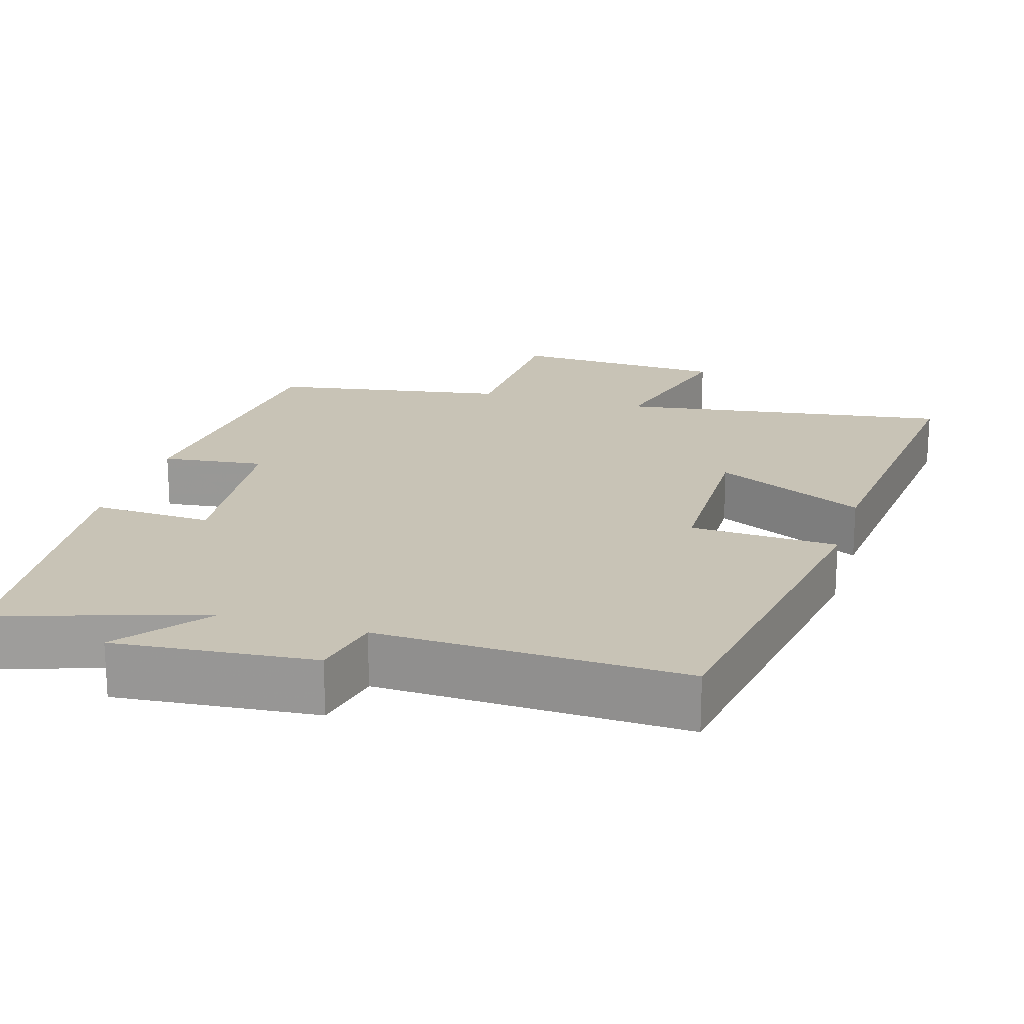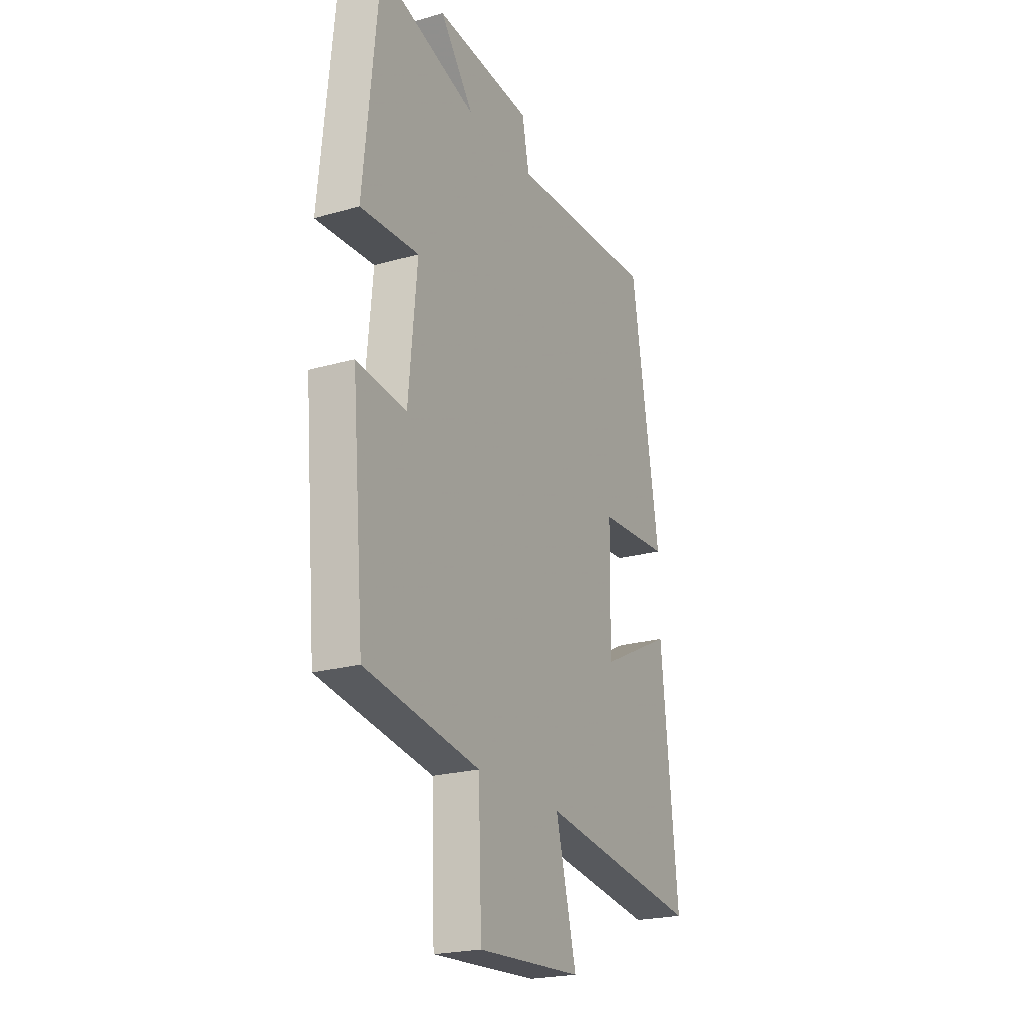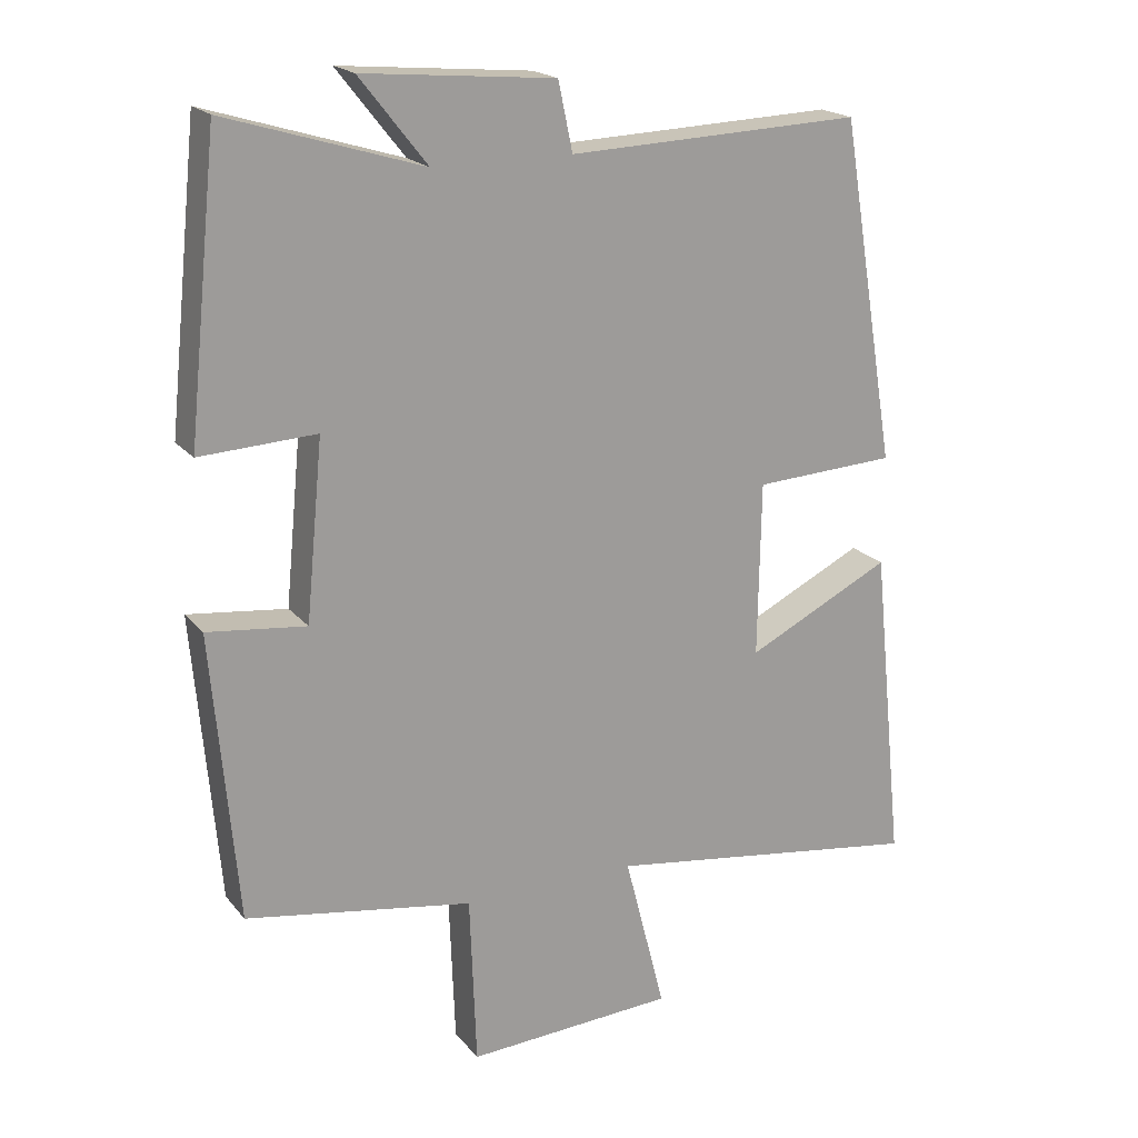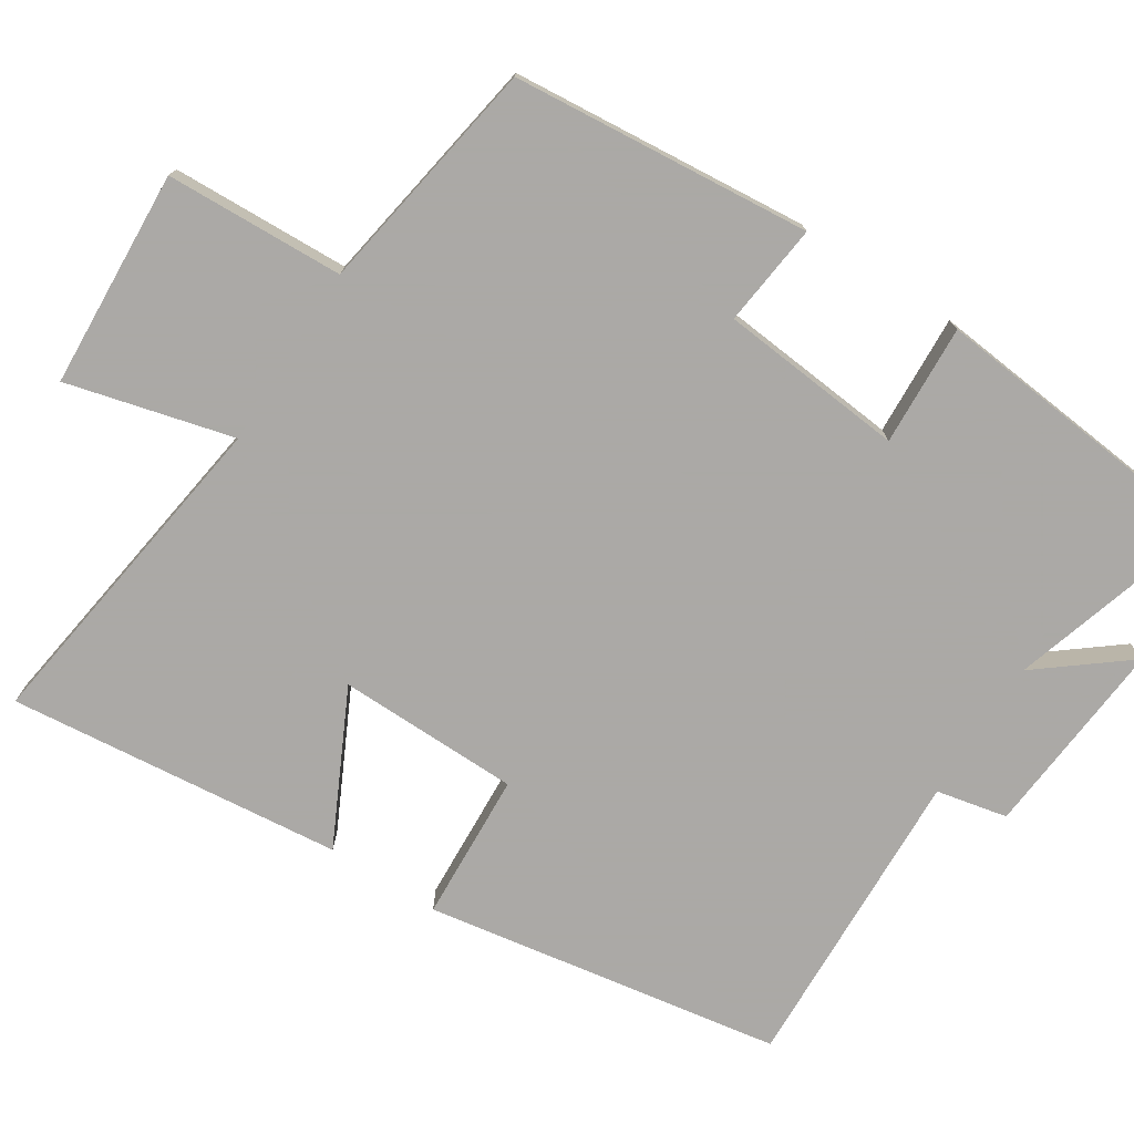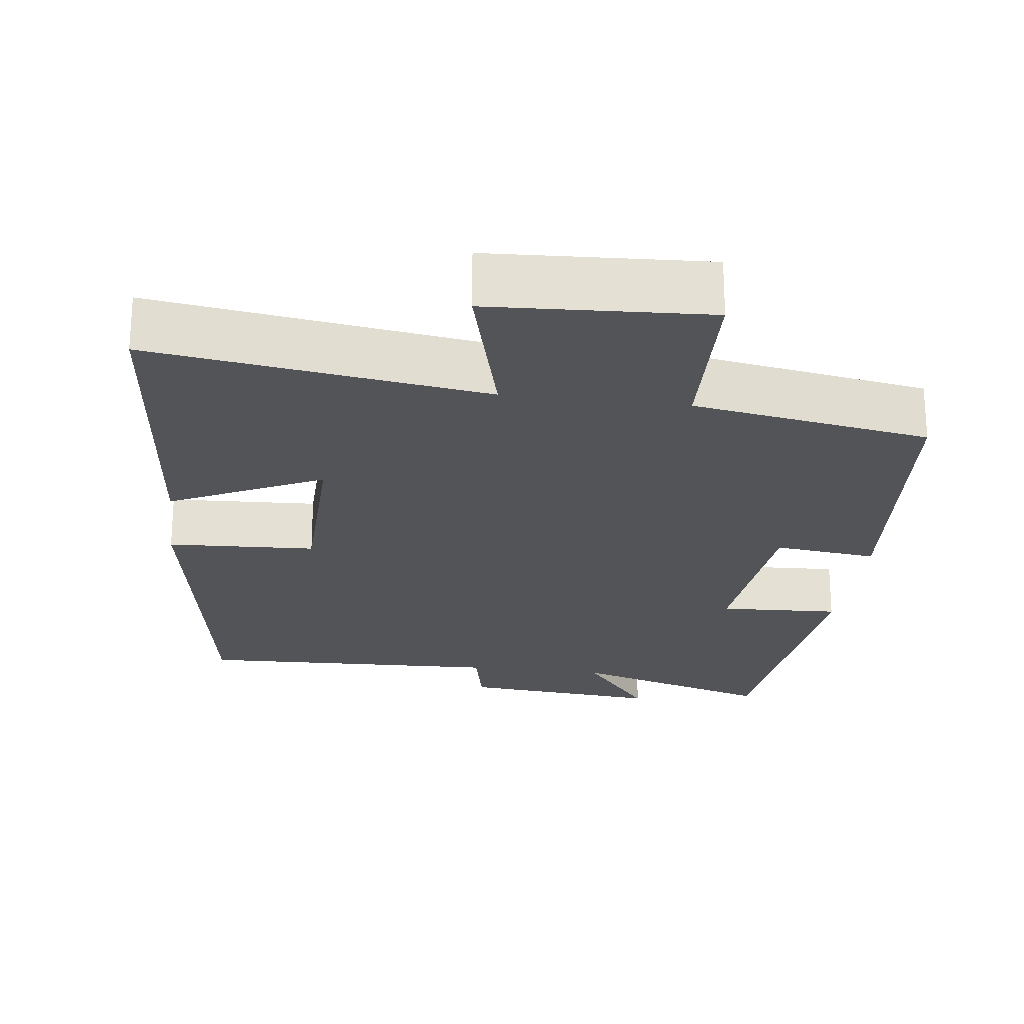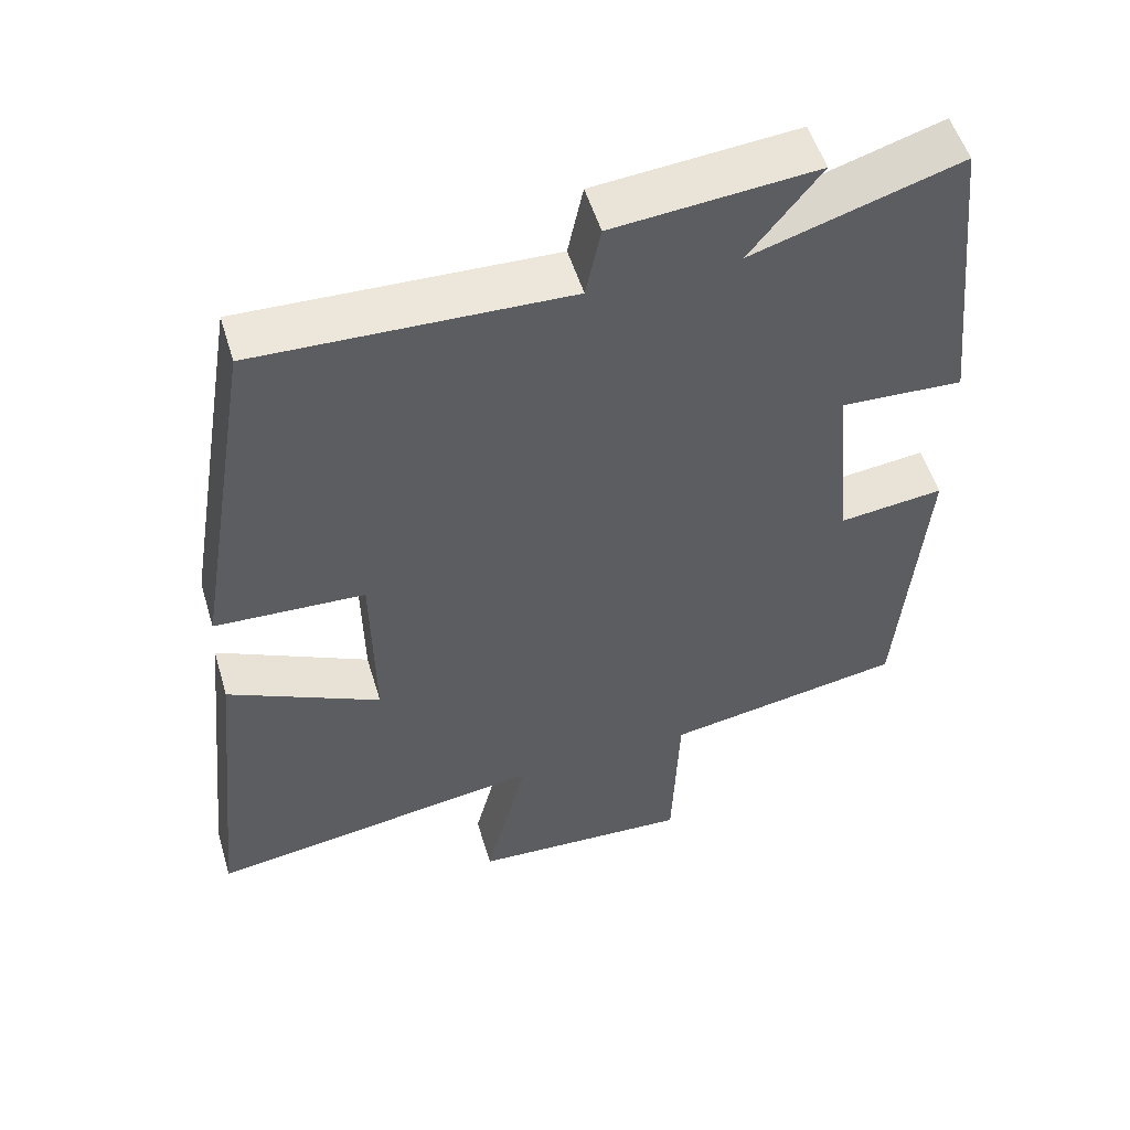
<metadata>
{"format":"obj","ext":"obj","renderer":"f3d","projection":"perspective","resolution":1024,"background":"white","views":[{"elev":19.4,"azim":16.6,"up":"+Y"},{"elev":-22.2,"azim":-63.6,"up":"+Z"},{"elev":19.6,"azim":-27.3,"up":"+Z"},{"elev":-75.5,"azim":-122.6,"up":"+Y"},{"elev":-23.4,"azim":172.7,"up":"+Y"},{"elev":53.0,"azim":163.3,"up":"+Z"}]}
</metadata>
<code>
v -0.458 0.07 0.584
v -0.184 0.07 0.5
v -0.278 0.07 0.619
v -0.01 0.07 0.595
v 0.01 0.07 0.5
v 0.421 0.07 0.515
v 0.5 0.07 0.037
v 0.301 0.07 0.027
v 0.297 0.07 -0.217
v 0.5 0.07 -0.117
v 0.546 0.07 -0.565
v 0.097 0.07 -0.5
v 0.154 0.07 -0.723
v -0.138 0.07 -0.739
v -0.147 0.07 -0.5
v -0.465 0.07 -0.447
v -0.5 0.07 -0.046
v -0.362 0.07 -0.062
v -0.338 0.07 0.186
v -0.5 0.07 0.178
v -0.458 0 0.584
v -0.184 0 0.5
v -0.278 0 0.619
v -0.01 0 0.595
v 0.01 0 0.5
v 0.421 0 0.515
v 0.5 0 0.037
v 0.301 0 0.027
v 0.297 0 -0.217
v 0.5 0 -0.117
v 0.546 0 -0.565
v 0.097 0 -0.5
v 0.154 0 -0.723
v -0.138 0 -0.739
v -0.147 0 -0.5
v -0.465 0 -0.447
v -0.5 0 -0.046
v -0.362 0 -0.062
v -0.338 0 0.186
v -0.5 0 0.178
f 19 20 1 2
f 18 19 2
f 15 16 17 18
f 15 18 2
f 12 13 14 15
f 12 15 2
f 9 10 11 12
f 8 9 12 2
f 5 6 7 8
f 5 8 2 3
f 3 4 5
f 22 21 40 39
f 22 39 38
f 38 37 36 35
f 22 38 35
f 35 34 33 32
f 22 35 32
f 32 31 30 29
f 22 32 29 28
f 28 27 26 25
f 23 22 28 25
f 25 24 23
f 1 21 22 2
f 2 22 23 3
f 3 23 24 4
f 4 24 25 5
f 5 25 26 6
f 6 26 27 7
f 7 27 28 8
f 8 28 29 9
f 9 29 30 10
f 10 30 31 11
f 11 31 32 12
f 12 32 33 13
f 13 33 34 14
f 14 34 35 15
f 15 35 36 16
f 16 36 37 17
f 17 37 38 18
f 18 38 39 19
f 19 39 40 20
f 20 40 21 1

</code>
